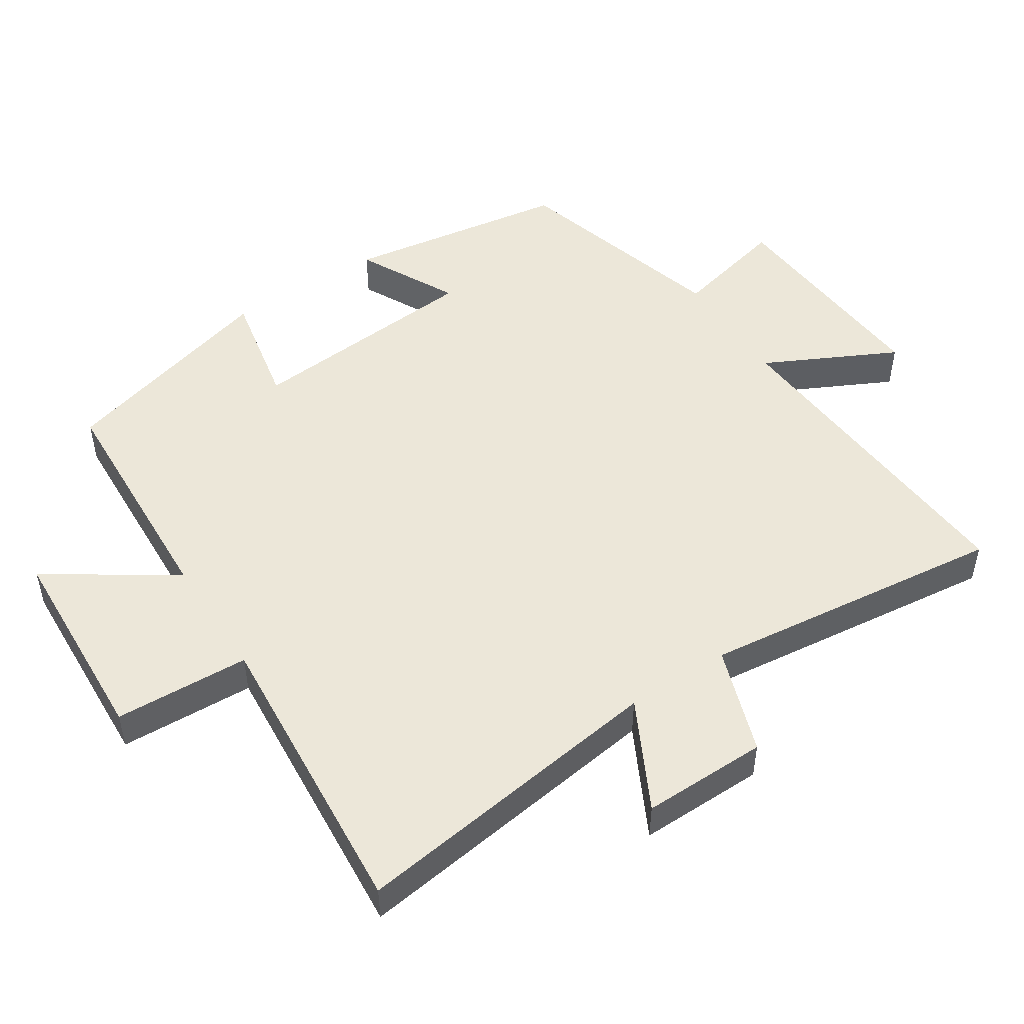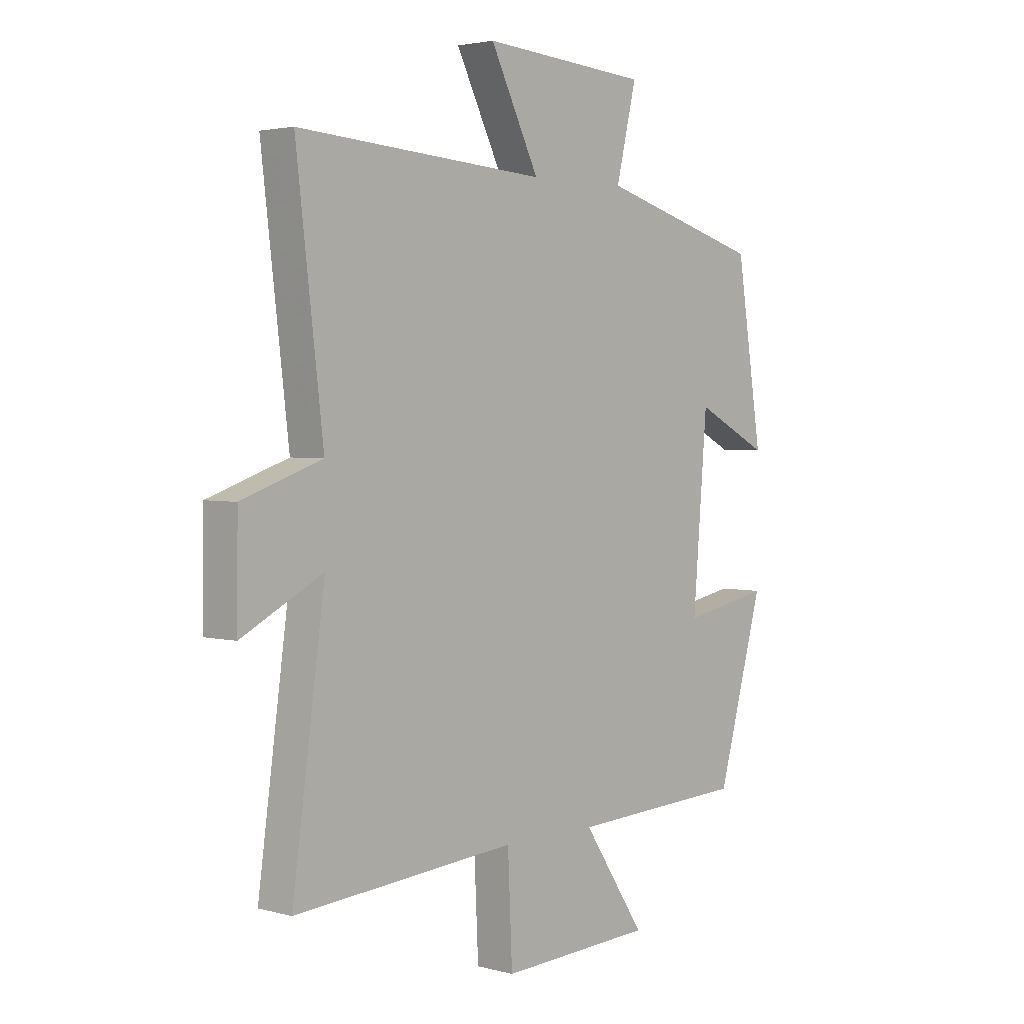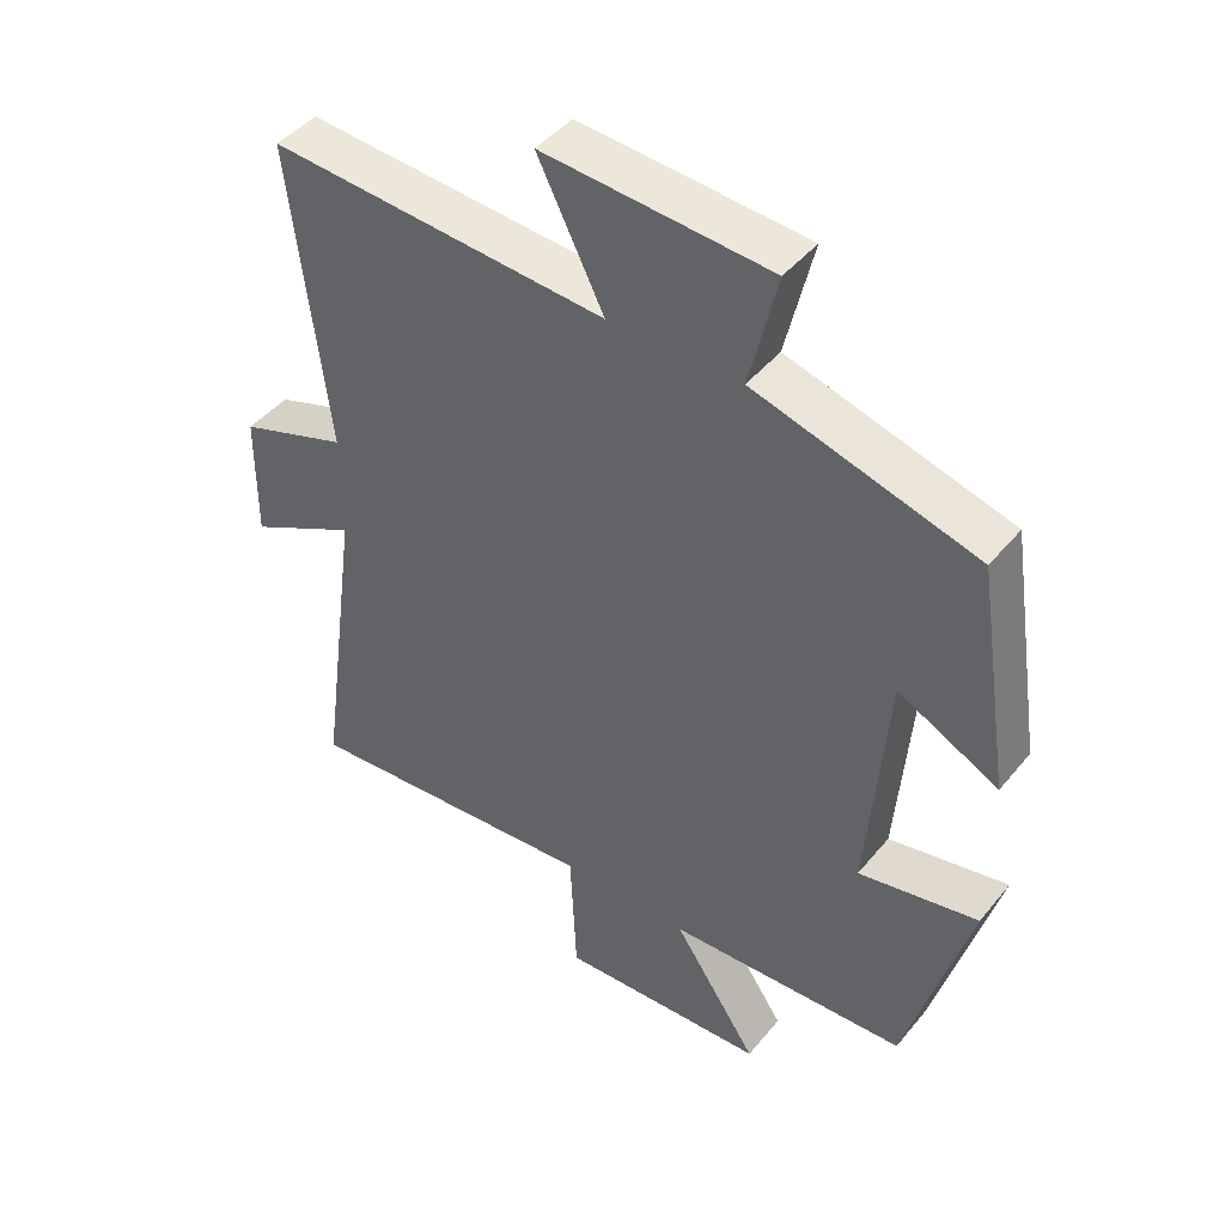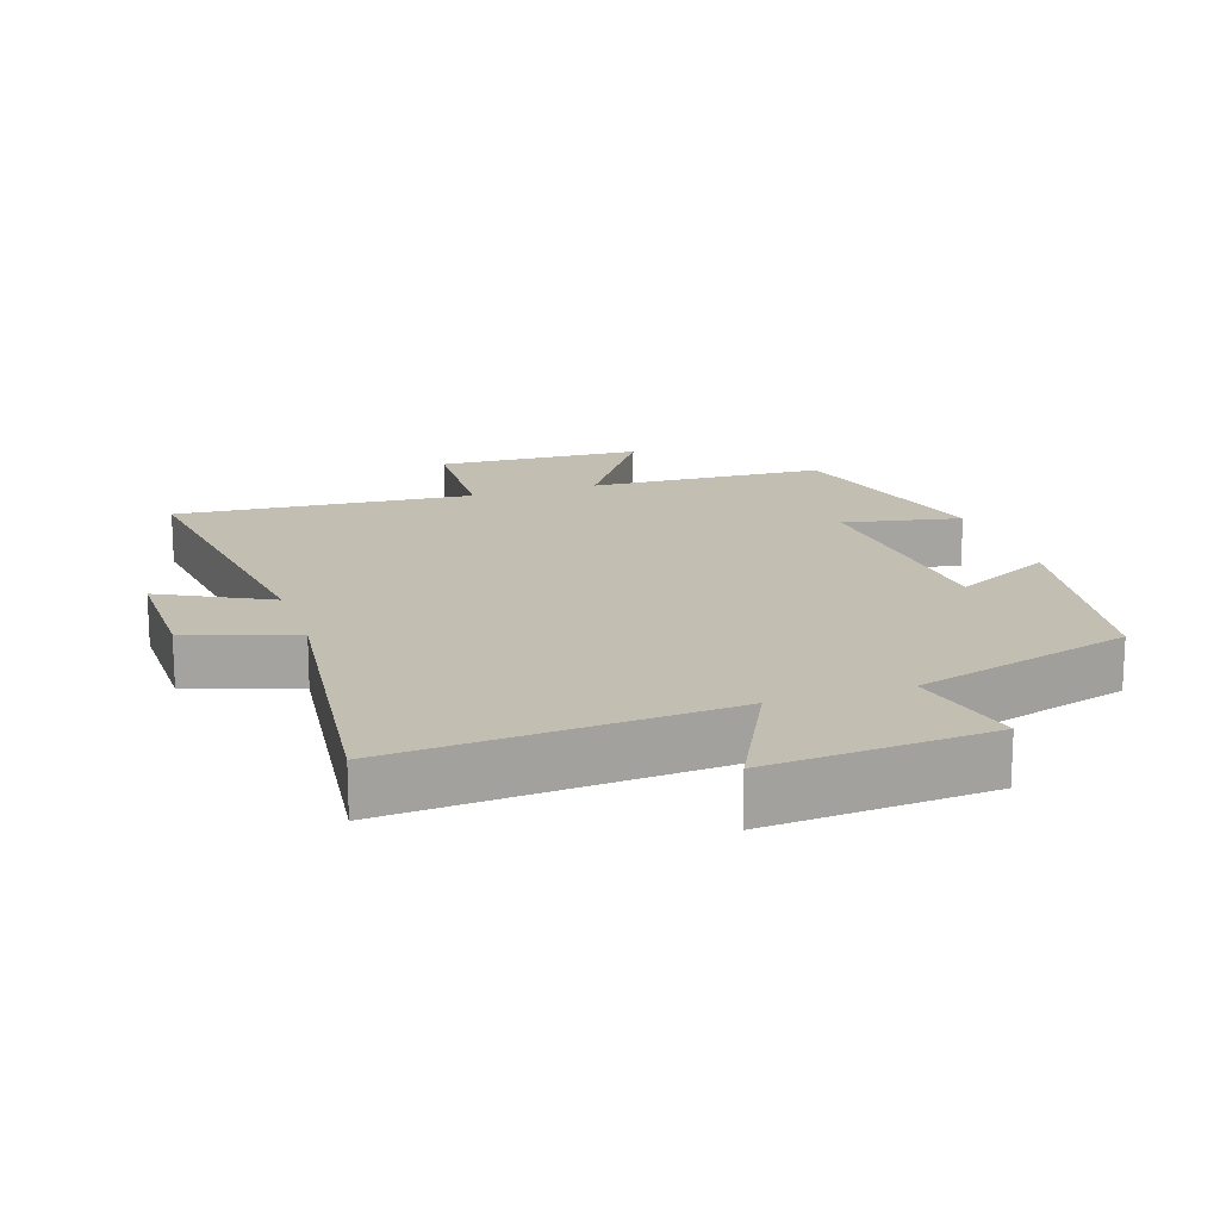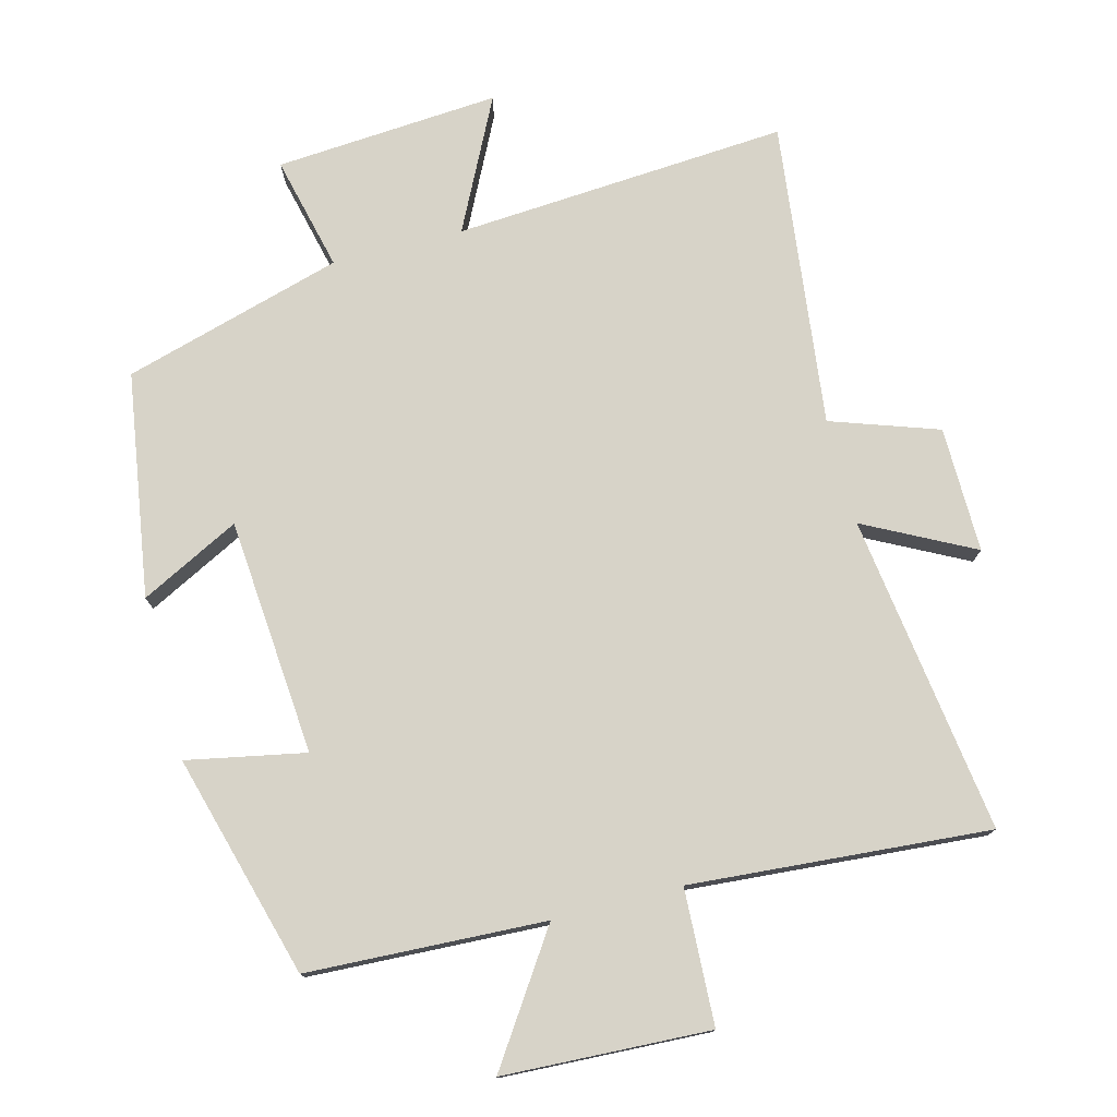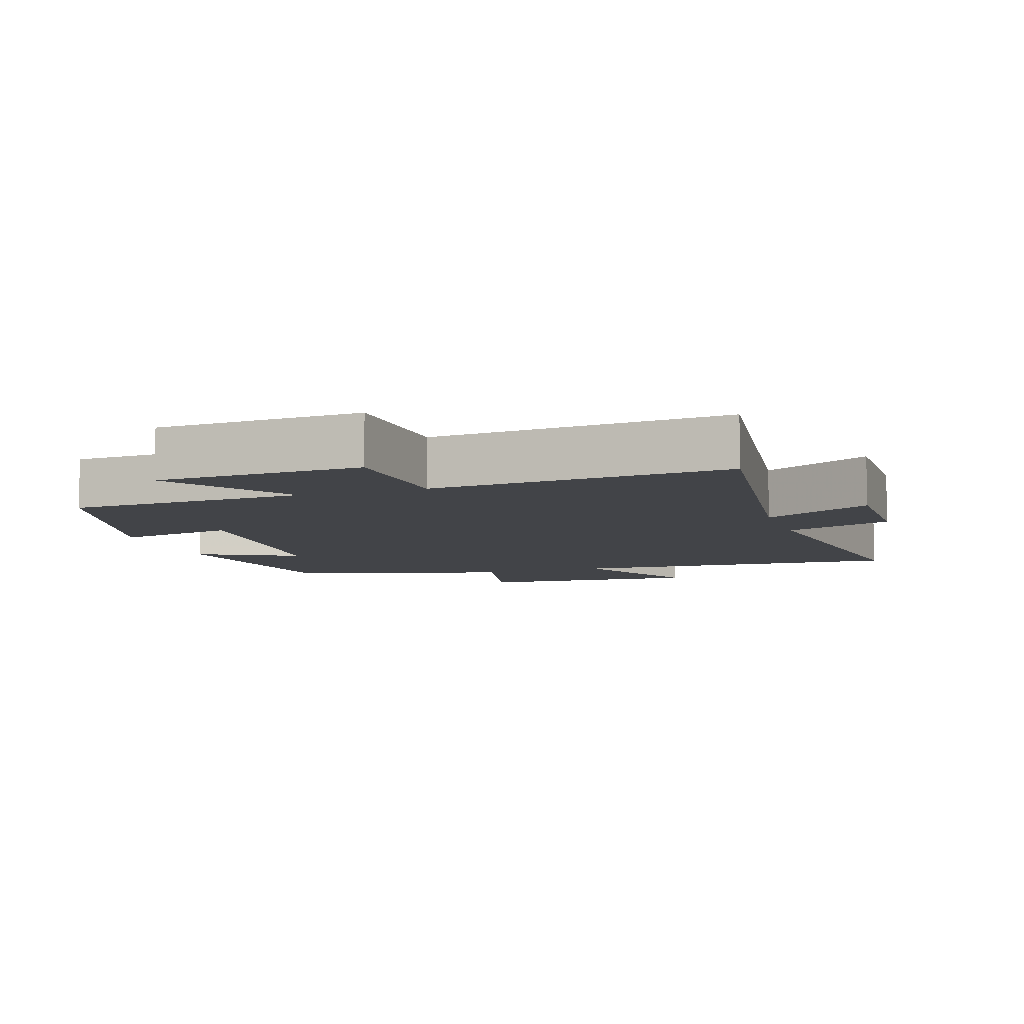
<metadata>
{"format":"obj","ext":"obj","renderer":"f3d","projection":"perspective","resolution":1024,"background":"white","views":[{"elev":49.9,"azim":-123.1,"up":"+Y"},{"elev":3.0,"azim":-47.8,"up":"+Z"},{"elev":44.7,"azim":36.6,"up":"+Z"},{"elev":17.1,"azim":-18.3,"up":"+Y"},{"elev":76.5,"azim":165.4,"up":"+Y"},{"elev":-7.8,"azim":-161.3,"up":"+Y"}]}
</metadata>
<code>
v 0.449 0.07 0.408
v 0.5 0.07 0.08
v 0.355 0.07 0.154
v 0.327 0.07 -0.192
v 0.5 0.07 -0.158
v 0.409 0.07 -0.484
v 0.061 0.07 -0.5
v 0.184 0.07 -0.684
v -0.118 0.07 -0.698
v -0.127 0.07 -0.5
v -0.564 0.07 -0.534
v -0.5 0.07 -0.068
v -0.659 0.07 -0.15
v -0.657 0.07 0.034
v -0.5 0.07 0.088
v -0.553 0.07 0.534
v -0.064 0.07 0.5
v -0.16 0.07 0.692
v 0.168 0.07 0.668
v 0.128 0.07 0.5
v 0.449 0 0.408
v 0.5 0 0.08
v 0.355 0 0.154
v 0.327 0 -0.192
v 0.5 0 -0.158
v 0.409 0 -0.484
v 0.061 0 -0.5
v 0.184 0 -0.684
v -0.118 0 -0.698
v -0.127 0 -0.5
v -0.564 0 -0.534
v -0.5 0 -0.068
v -0.659 0 -0.15
v -0.657 0 0.034
v -0.5 0 0.088
v -0.553 0 0.534
v -0.064 0 0.5
v -0.16 0 0.692
v 0.168 0 0.668
v 0.128 0 0.5
f 17 18 19 20
f 1 2 3
f 20 1 3
f 17 20 3
f 17 3 4
f 16 17 4
f 15 16 4
f 12 13 14 15
f 12 15 4
f 10 11 12 4
f 7 8 9 10
f 6 7 10
f 5 6 10
f 4 5 10
f 40 39 38 37
f 23 22 21
f 23 21 40
f 23 40 37
f 24 23 37
f 24 37 36
f 24 36 35
f 35 34 33 32
f 24 35 32
f 24 32 31 30
f 30 29 28 27
f 30 27 26
f 30 26 25
f 30 25 24
f 1 21 22 2
f 2 22 23 3
f 3 23 24 4
f 4 24 25 5
f 5 25 26 6
f 6 26 27 7
f 7 27 28 8
f 8 28 29 9
f 9 29 30 10
f 10 30 31 11
f 11 31 32 12
f 12 32 33 13
f 13 33 34 14
f 14 34 35 15
f 15 35 36 16
f 16 36 37 17
f 17 37 38 18
f 18 38 39 19
f 19 39 40 20
f 20 40 21 1

</code>
